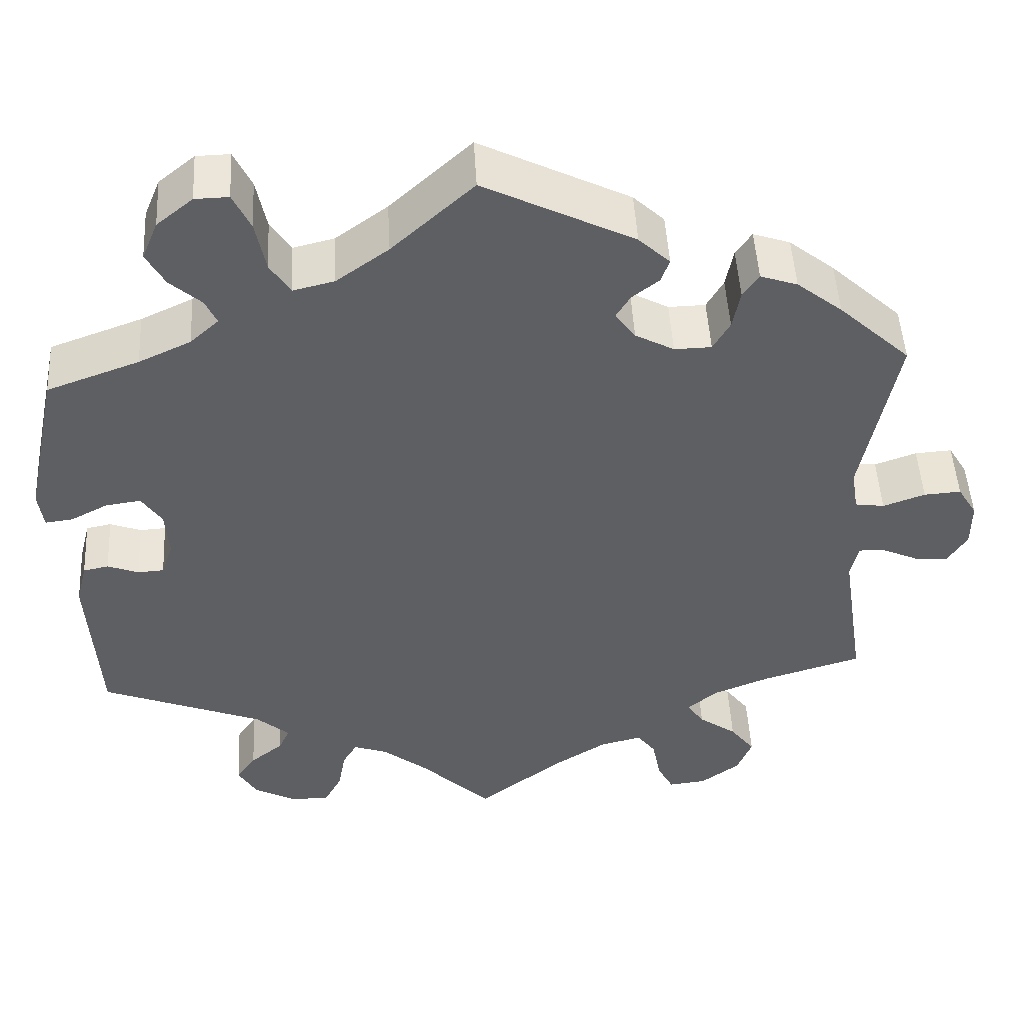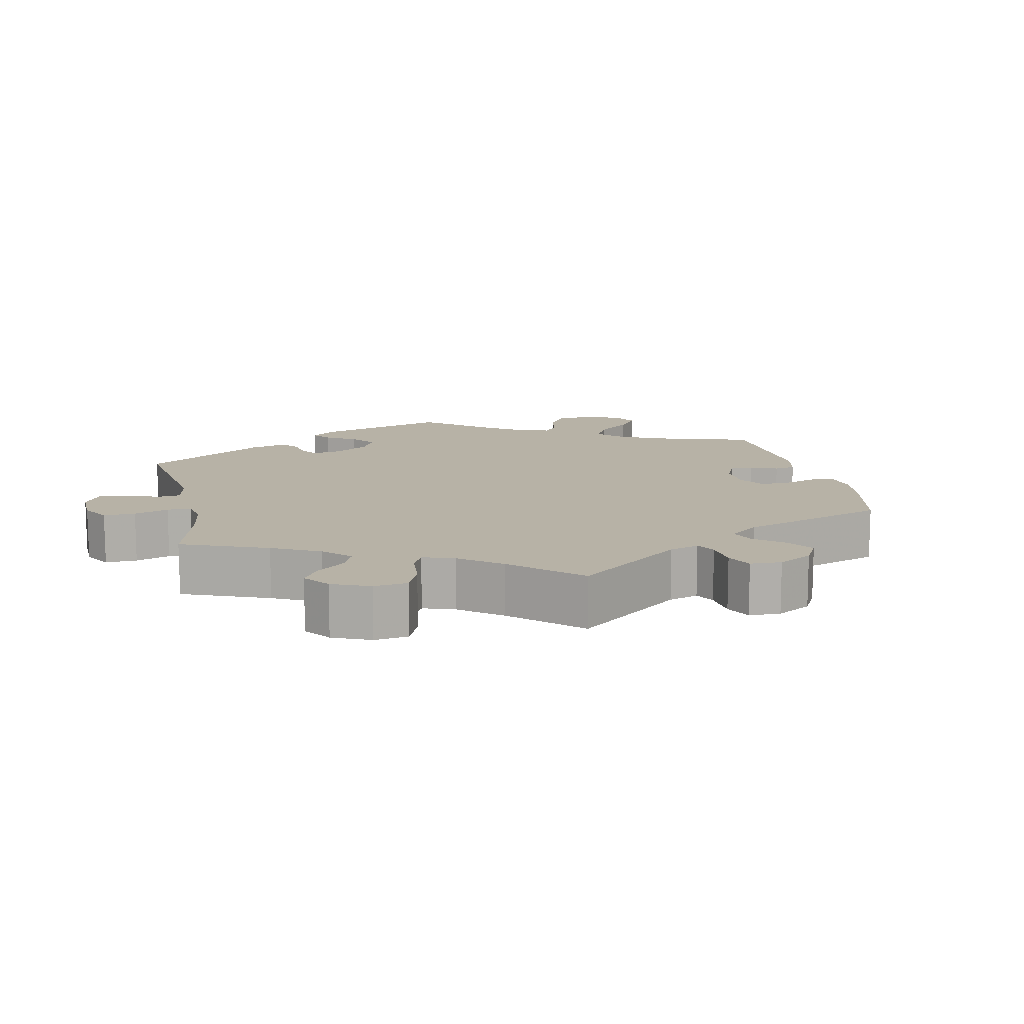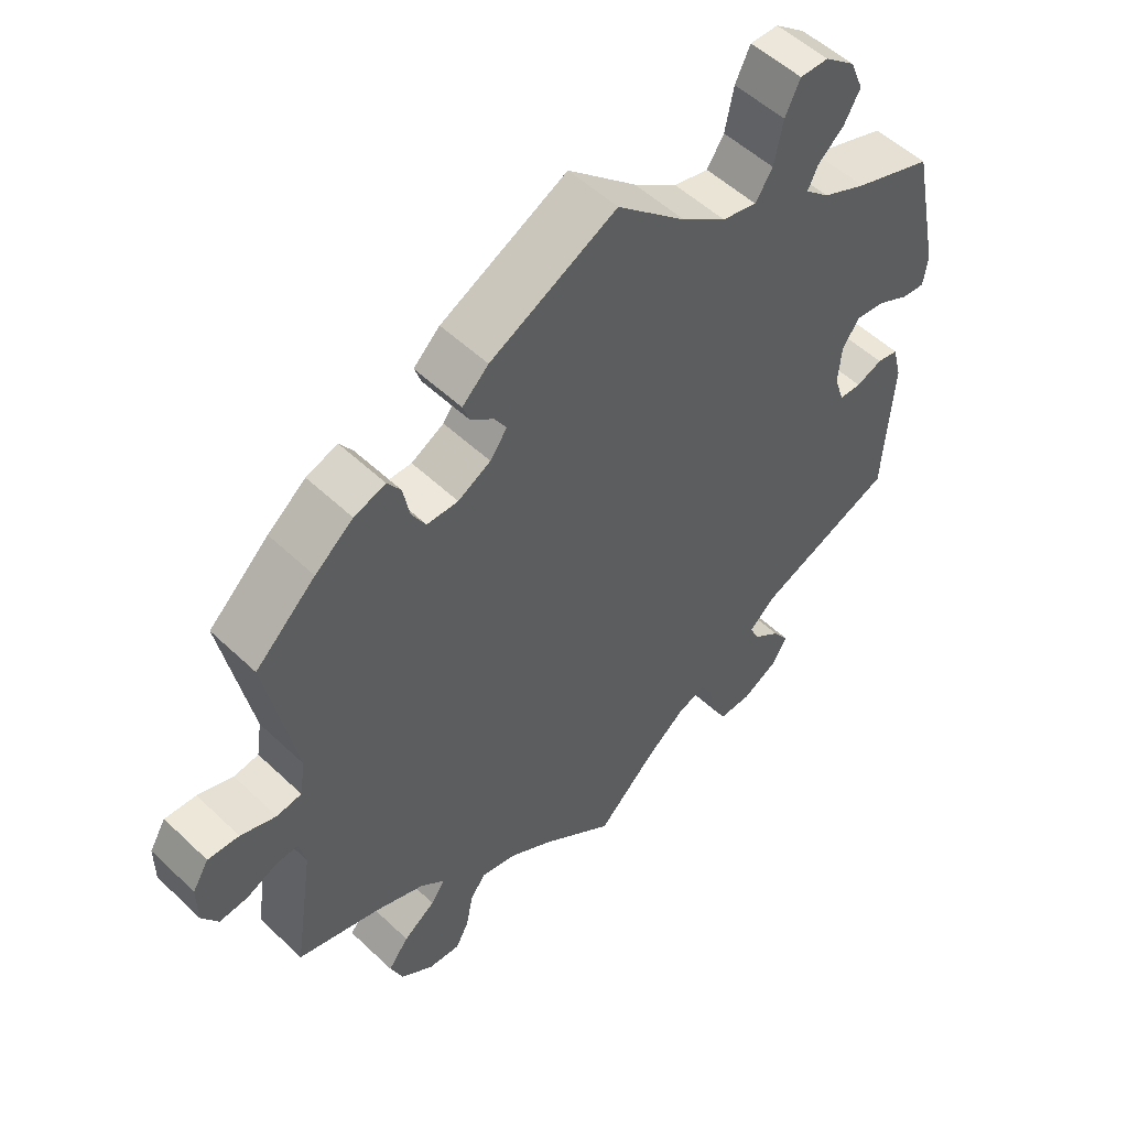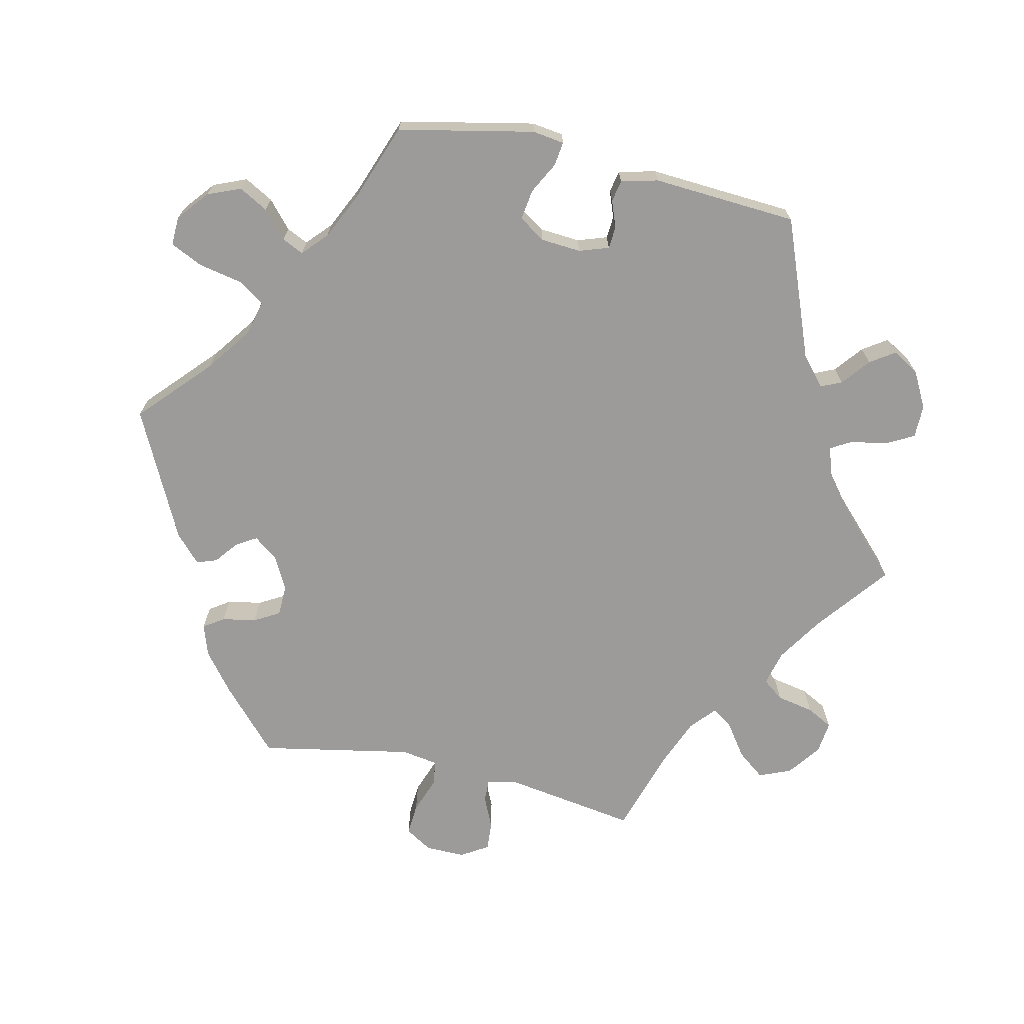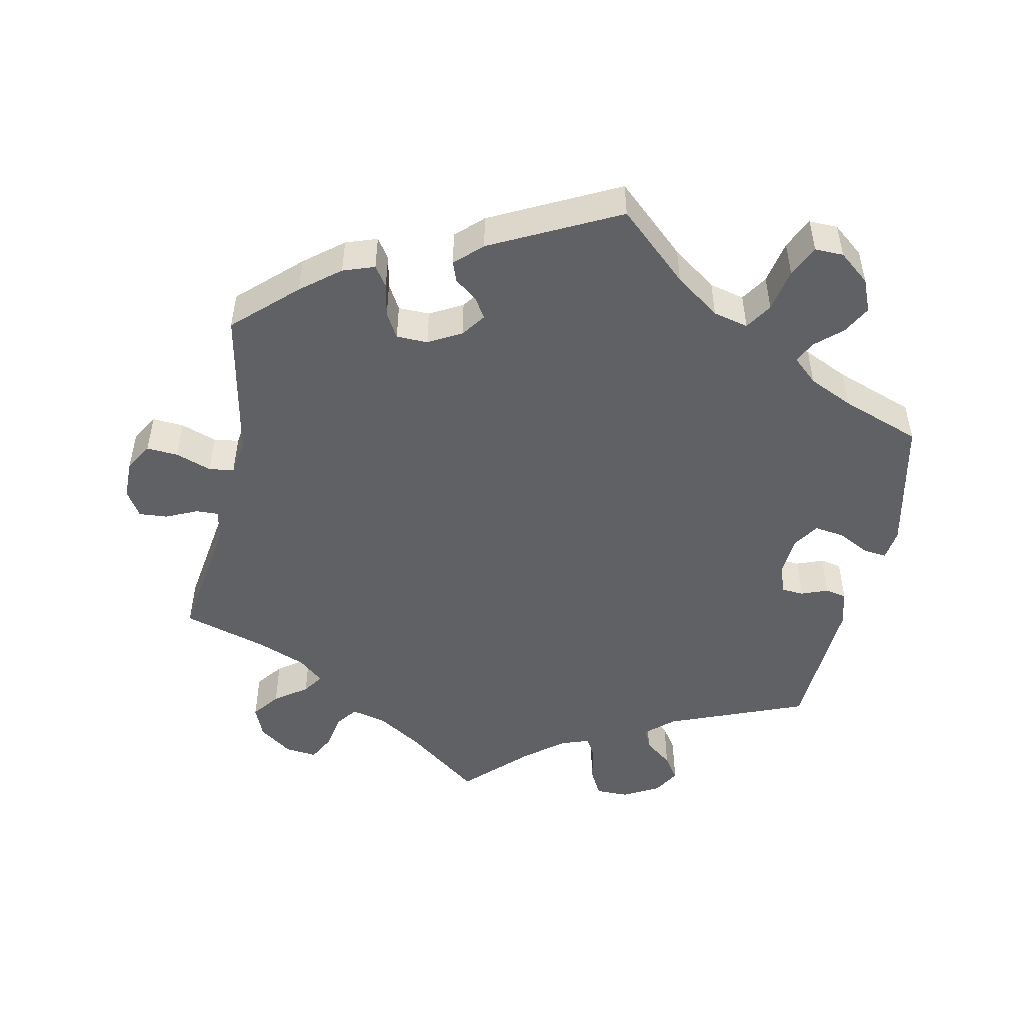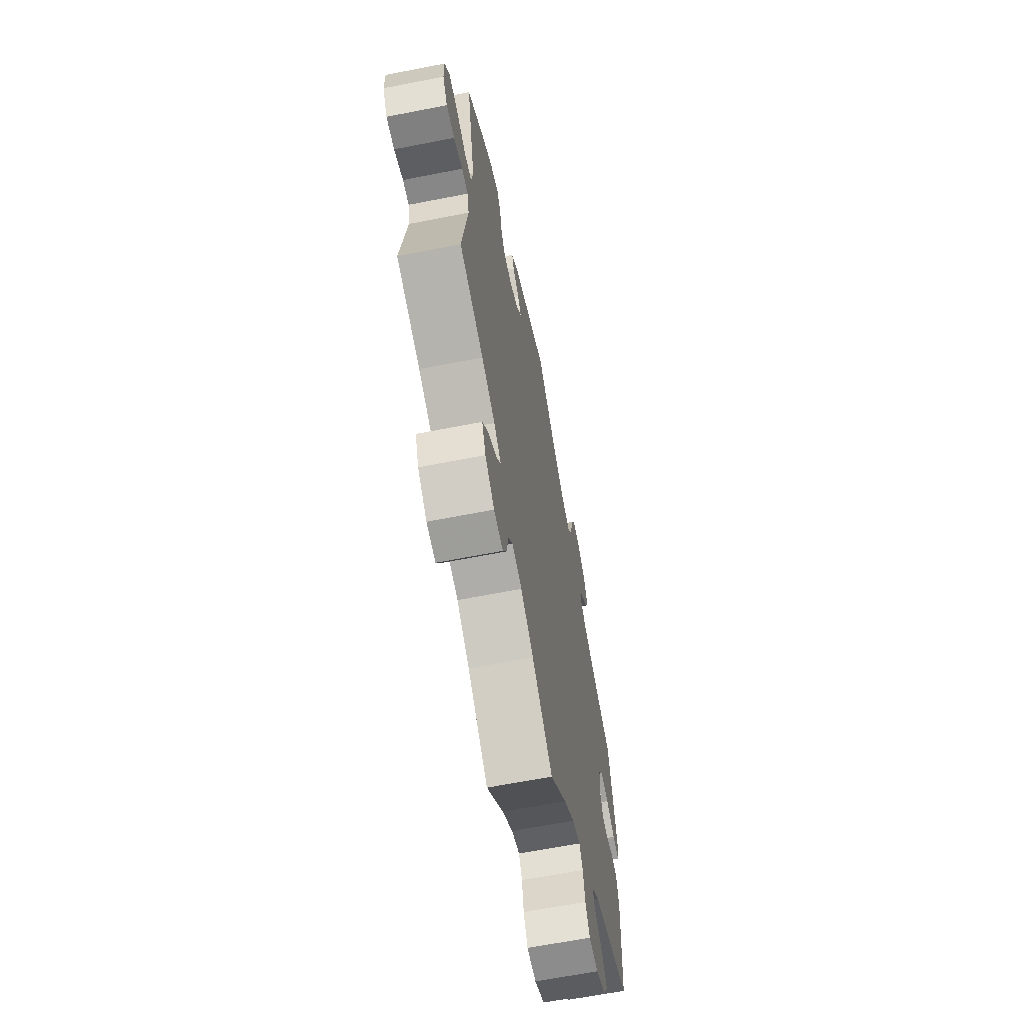
<metadata>
{"format":"obj","ext":"obj","renderer":"f3d","projection":"perspective","resolution":1024,"background":"white","views":[{"elev":48.9,"azim":176.8,"up":"+Z"},{"elev":12.5,"azim":-132.4,"up":"+Y"},{"elev":53.2,"azim":-44.7,"up":"+Z"},{"elev":-69.9,"azim":77.1,"up":"+Y"},{"elev":-49.4,"azim":-11.5,"up":"+Y"},{"elev":-64.3,"azim":-78.8,"up":"+Z"}]}
</metadata>
<code>
v -0.102 0.07 -0.499
v -0.165 0.07 -0.459
v -0.214 0.07 -0.447
v -0.236 0.07 -0.476
v -0.246 0.07 -0.528
v -0.265 0.07 -0.564
v -0.31 0.07 -0.559
v -0.356 0.07 -0.525
v -0.374 0.07 -0.481
v -0.345 0.07 -0.443
v -0.3 0.07 -0.411
v -0.28 0.07 -0.382
v -0.315 0.07 -0.352
v -0.382 0.07 -0.325
v -0.501 0.07 -0.289
v -0.473 0.07 -0.105
v -0.482 0.07 -0.063
v -0.513 0.07 -0.064
v -0.557 0.07 -0.084
v -0.597 0.07 -0.087
v -0.62 0.07 -0.05
v -0.62 0.07 0.005
v -0.597 0.07 0.043
v -0.553 0.07 0.04
v -0.503 0.07 0.022
v -0.468 0.07 0.027
v -0.46 0.07 0.078
v -0.501 0.07 0.289
v -0.416 0.07 0.368
v -0.362 0.07 0.411
v -0.318 0.07 0.426
v -0.299 0.07 0.398
v -0.29 0.07 0.351
v -0.27 0.07 0.316
v -0.226 0.07 0.315
v -0.18 0.07 0.34
v -0.156 0.07 0.373
v -0.173 0.07 0.401
v -0.205 0.07 0.426
v -0.215 0.07 0.454
v -0.178 0.07 0.489
v 0 0.07 0.578
v 0.097 0.07 0.489
v 0.159 0.07 0.444
v 0.208 0.07 0.432
v 0.232 0.07 0.469
v 0.244 0.07 0.53
v 0.265 0.07 0.574
v 0.305 0.07 0.573
v 0.348 0.07 0.538
v 0.367 0.07 0.492
v 0.345 0.07 0.452
v 0.308 0.07 0.419
v 0.294 0.07 0.389
v 0.328 0.07 0.358
v 0.39 0.07 0.329
v 0.5 0.07 0.289
v 0.54 0.07 0.101
v 0.534 0.07 0.057
v 0.501 0.07 0.061
v 0.457 0.07 0.084
v 0.415 0.07 0.09
v 0.391 0.07 0.054
v 0.387 0.07 -0.002
v 0.401 0.07 -0.043
v 0.432 0.07 -0.045
v 0.469 0.07 -0.031
v 0.499 0.07 -0.037
v 0.512 0.07 -0.088
v 0.5 0.07 -0.289
v 0.307 0.07 -0.365
v 0.268 0.07 -0.399
v 0.281 0.07 -0.428
v 0.32 0.07 -0.459
v 0.343 0.07 -0.493
v 0.321 0.07 -0.53
v 0.271 0.07 -0.557
v 0.225 0.07 -0.557
v 0.204 0.07 -0.518
v 0.195 0.07 -0.468
v 0.178 0.07 -0.439
v 0.138 0.07 -0.453
v 0.084 0.07 -0.496
v 0 0.07 -0.578
v -0.102 0 -0.499
v -0.165 0 -0.459
v -0.214 0 -0.447
v -0.236 0 -0.476
v -0.246 0 -0.528
v -0.265 0 -0.564
v -0.31 0 -0.559
v -0.356 0 -0.525
v -0.374 0 -0.481
v -0.345 0 -0.443
v -0.3 0 -0.411
v -0.28 0 -0.382
v -0.315 0 -0.352
v -0.382 0 -0.325
v -0.501 0 -0.289
v -0.473 0 -0.105
v -0.482 0 -0.063
v -0.513 0 -0.064
v -0.557 0 -0.084
v -0.597 0 -0.087
v -0.62 0 -0.05
v -0.62 0 0.005
v -0.597 0 0.043
v -0.553 0 0.04
v -0.503 0 0.022
v -0.468 0 0.027
v -0.46 0 0.078
v -0.501 0 0.289
v -0.416 0 0.368
v -0.362 0 0.411
v -0.318 0 0.426
v -0.299 0 0.398
v -0.29 0 0.351
v -0.27 0 0.316
v -0.226 0 0.315
v -0.18 0 0.34
v -0.156 0 0.373
v -0.173 0 0.401
v -0.205 0 0.426
v -0.215 0 0.454
v -0.178 0 0.489
v 0 0 0.578
v 0.097 0 0.489
v 0.159 0 0.444
v 0.208 0 0.432
v 0.232 0 0.469
v 0.244 0 0.53
v 0.265 0 0.574
v 0.305 0 0.573
v 0.348 0 0.538
v 0.367 0 0.492
v 0.345 0 0.452
v 0.308 0 0.419
v 0.294 0 0.389
v 0.328 0 0.358
v 0.39 0 0.329
v 0.5 0 0.289
v 0.54 0 0.101
v 0.534 0 0.057
v 0.501 0 0.061
v 0.457 0 0.084
v 0.415 0 0.09
v 0.391 0 0.054
v 0.387 0 -0.002
v 0.401 0 -0.043
v 0.432 0 -0.045
v 0.469 0 -0.031
v 0.499 0 -0.037
v 0.512 0 -0.088
v 0.5 0 -0.289
v 0.307 0 -0.365
v 0.268 0 -0.399
v 0.281 0 -0.428
v 0.32 0 -0.459
v 0.343 0 -0.493
v 0.321 0 -0.53
v 0.271 0 -0.557
v 0.225 0 -0.557
v 0.204 0 -0.518
v 0.195 0 -0.468
v 0.178 0 -0.439
v 0.138 0 -0.453
v 0.084 0 -0.496
v 0 0 -0.578
f 83 84 1
f 82 83 1 2
f 81 82 2 3
f 77 78 79 80
f 77 80 81
f 76 77 81
f 73 74 75 76
f 72 73 76 81
f 71 72 81 3
f 69 70 71 3
f 66 67 68 69
f 65 66 69 3
f 58 59 60 61
f 56 57 58 61
f 55 56 61 62
f 54 55 62 63
f 50 51 52 53
f 50 53 54
f 49 50 54
f 46 47 48 49
f 45 46 49 54
f 44 45 54 63
f 40 41 42 43
f 38 39 40 43
f 37 38 43 44
f 36 37 44 63
f 30 31 32 33
f 30 33 34
f 27 28 29 30
f 26 27 30 34
f 22 23 24 25
f 22 25 26
f 21 22 26
f 18 19 20 21
f 17 18 21 26
f 16 17 26 34
f 14 15 16 34
f 8 9 10 11
f 8 11 12
f 7 8 12
f 4 5 6 7
f 3 4 7 12
f 64 65 3 12
f 35 36 63 64
f 13 14 34 35
f 12 13 35 64
f 85 168 167
f 86 85 167 166
f 87 86 166 165
f 164 163 162 161
f 165 164 161
f 165 161 160
f 160 159 158 157
f 165 160 157 156
f 87 165 156 155
f 87 155 154 153
f 153 152 151 150
f 87 153 150 149
f 145 144 143 142
f 145 142 141 140
f 146 145 140 139
f 147 146 139 138
f 137 136 135 134
f 138 137 134
f 138 134 133
f 133 132 131 130
f 138 133 130 129
f 147 138 129 128
f 127 126 125 124
f 127 124 123 122
f 128 127 122 121
f 147 128 121 120
f 117 116 115 114
f 118 117 114
f 114 113 112 111
f 118 114 111 110
f 109 108 107 106
f 110 109 106
f 110 106 105
f 105 104 103 102
f 110 105 102 101
f 118 110 101 100
f 118 100 99 98
f 95 94 93 92
f 96 95 92
f 96 92 91
f 91 90 89 88
f 96 91 88 87
f 96 87 149 148
f 148 147 120 119
f 119 118 98 97
f 148 119 97 96
f 1 85 86 2
f 2 86 87 3
f 3 87 88 4
f 4 88 89 5
f 5 89 90 6
f 6 90 91 7
f 7 91 92 8
f 8 92 93 9
f 9 93 94 10
f 10 94 95 11
f 11 95 96 12
f 12 96 97 13
f 13 97 98 14
f 14 98 99 15
f 15 99 100 16
f 16 100 101 17
f 17 101 102 18
f 18 102 103 19
f 19 103 104 20
f 20 104 105 21
f 21 105 106 22
f 22 106 107 23
f 23 107 108 24
f 24 108 109 25
f 25 109 110 26
f 26 110 111 27
f 27 111 112 28
f 28 112 113 29
f 29 113 114 30
f 30 114 115 31
f 31 115 116 32
f 32 116 117 33
f 33 117 118 34
f 34 118 119 35
f 35 119 120 36
f 36 120 121 37
f 37 121 122 38
f 38 122 123 39
f 39 123 124 40
f 40 124 125 41
f 41 125 126 42
f 42 126 127 43
f 43 127 128 44
f 44 128 129 45
f 45 129 130 46
f 46 130 131 47
f 47 131 132 48
f 48 132 133 49
f 49 133 134 50
f 50 134 135 51
f 51 135 136 52
f 52 136 137 53
f 53 137 138 54
f 54 138 139 55
f 55 139 140 56
f 56 140 141 57
f 57 141 142 58
f 58 142 143 59
f 59 143 144 60
f 60 144 145 61
f 61 145 146 62
f 62 146 147 63
f 63 147 148 64
f 64 148 149 65
f 65 149 150 66
f 66 150 151 67
f 67 151 152 68
f 68 152 153 69
f 69 153 154 70
f 70 154 155 71
f 71 155 156 72
f 72 156 157 73
f 73 157 158 74
f 74 158 159 75
f 75 159 160 76
f 76 160 161 77
f 77 161 162 78
f 78 162 163 79
f 79 163 164 80
f 80 164 165 81
f 81 165 166 82
f 82 166 167 83
f 83 167 168 84
f 84 168 85 1

</code>
